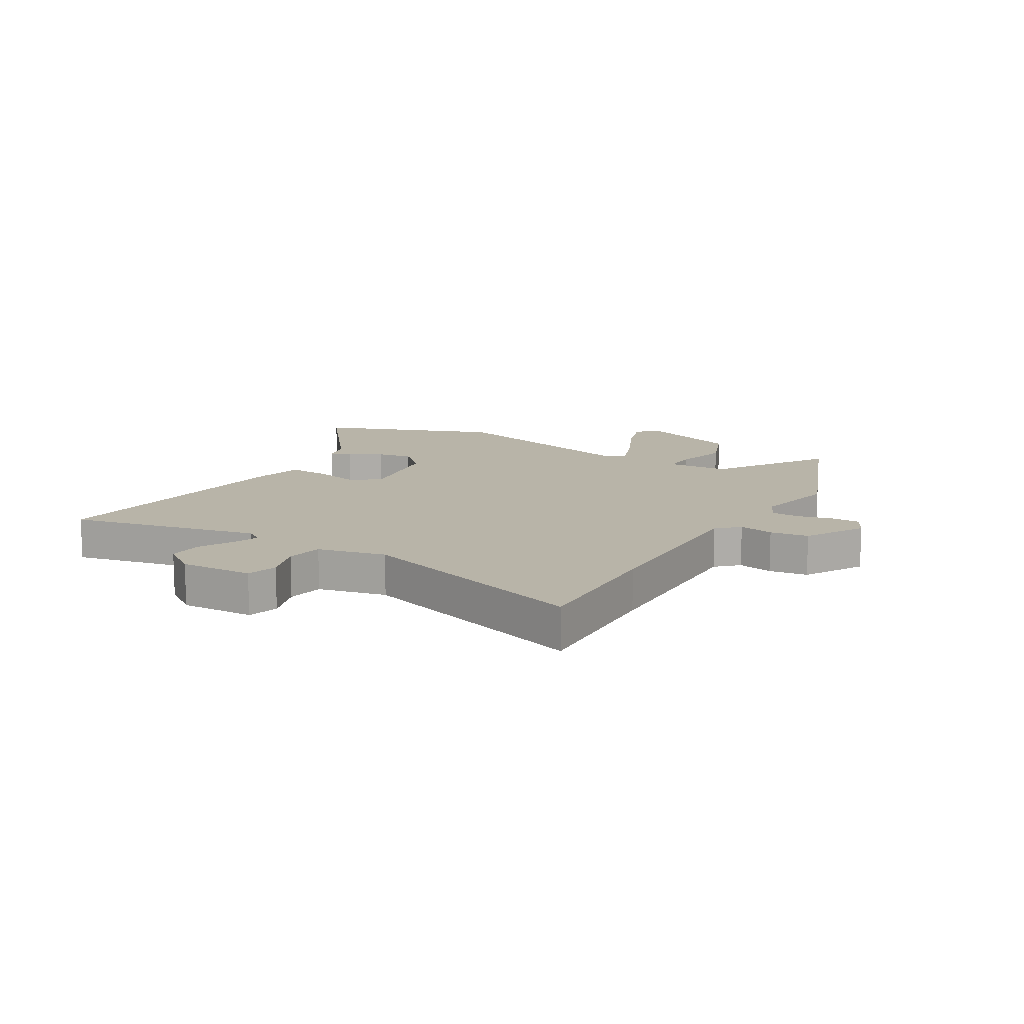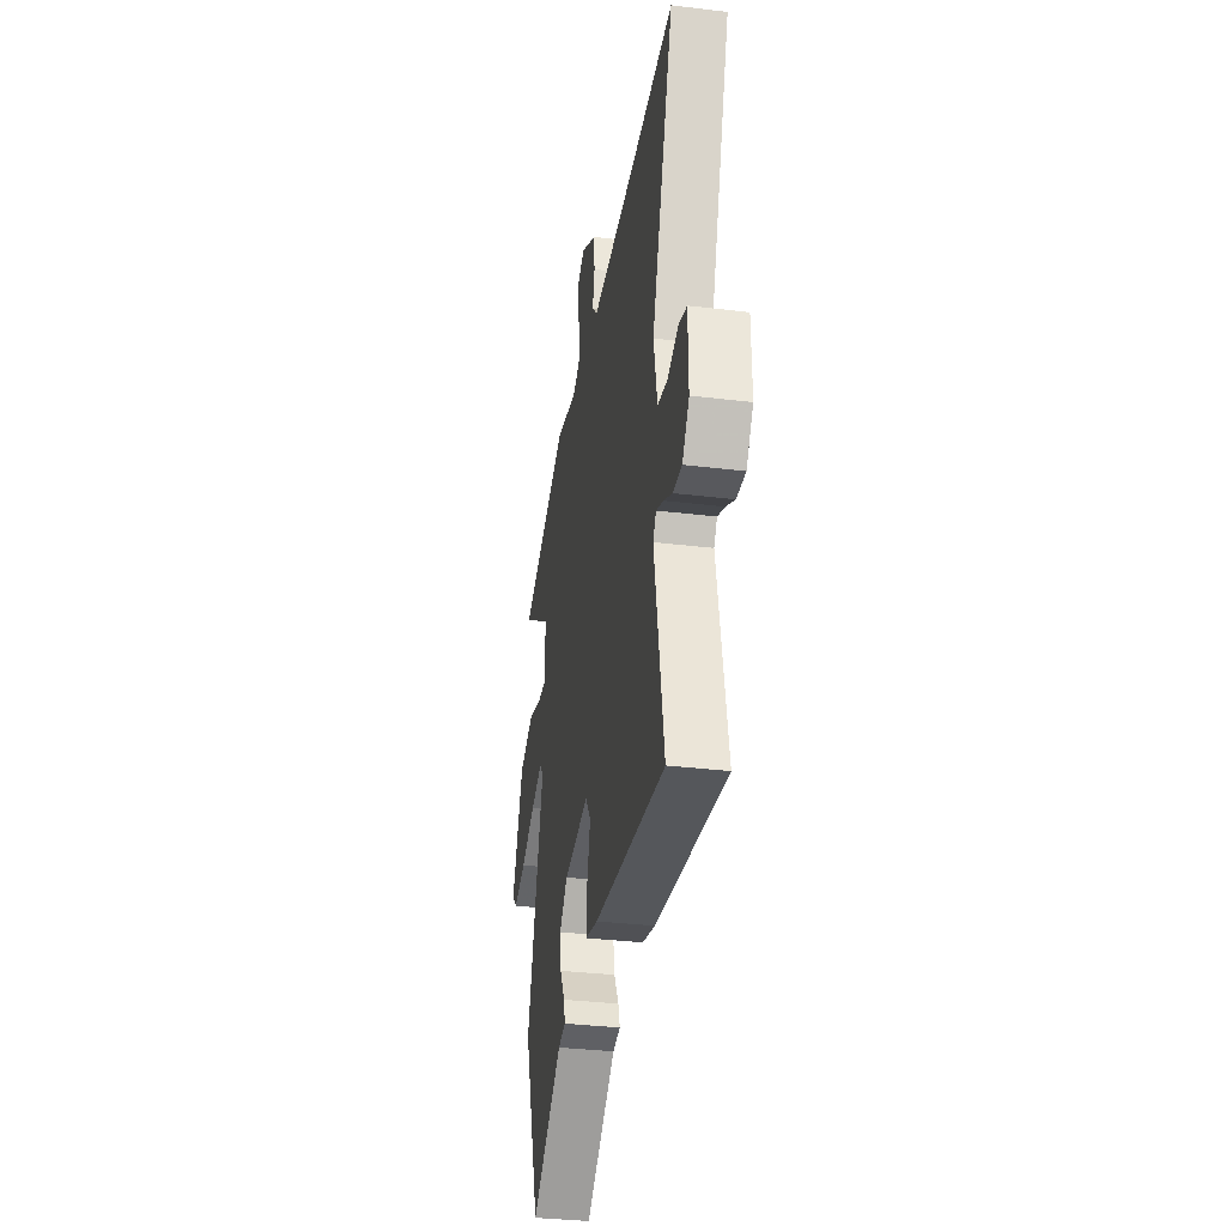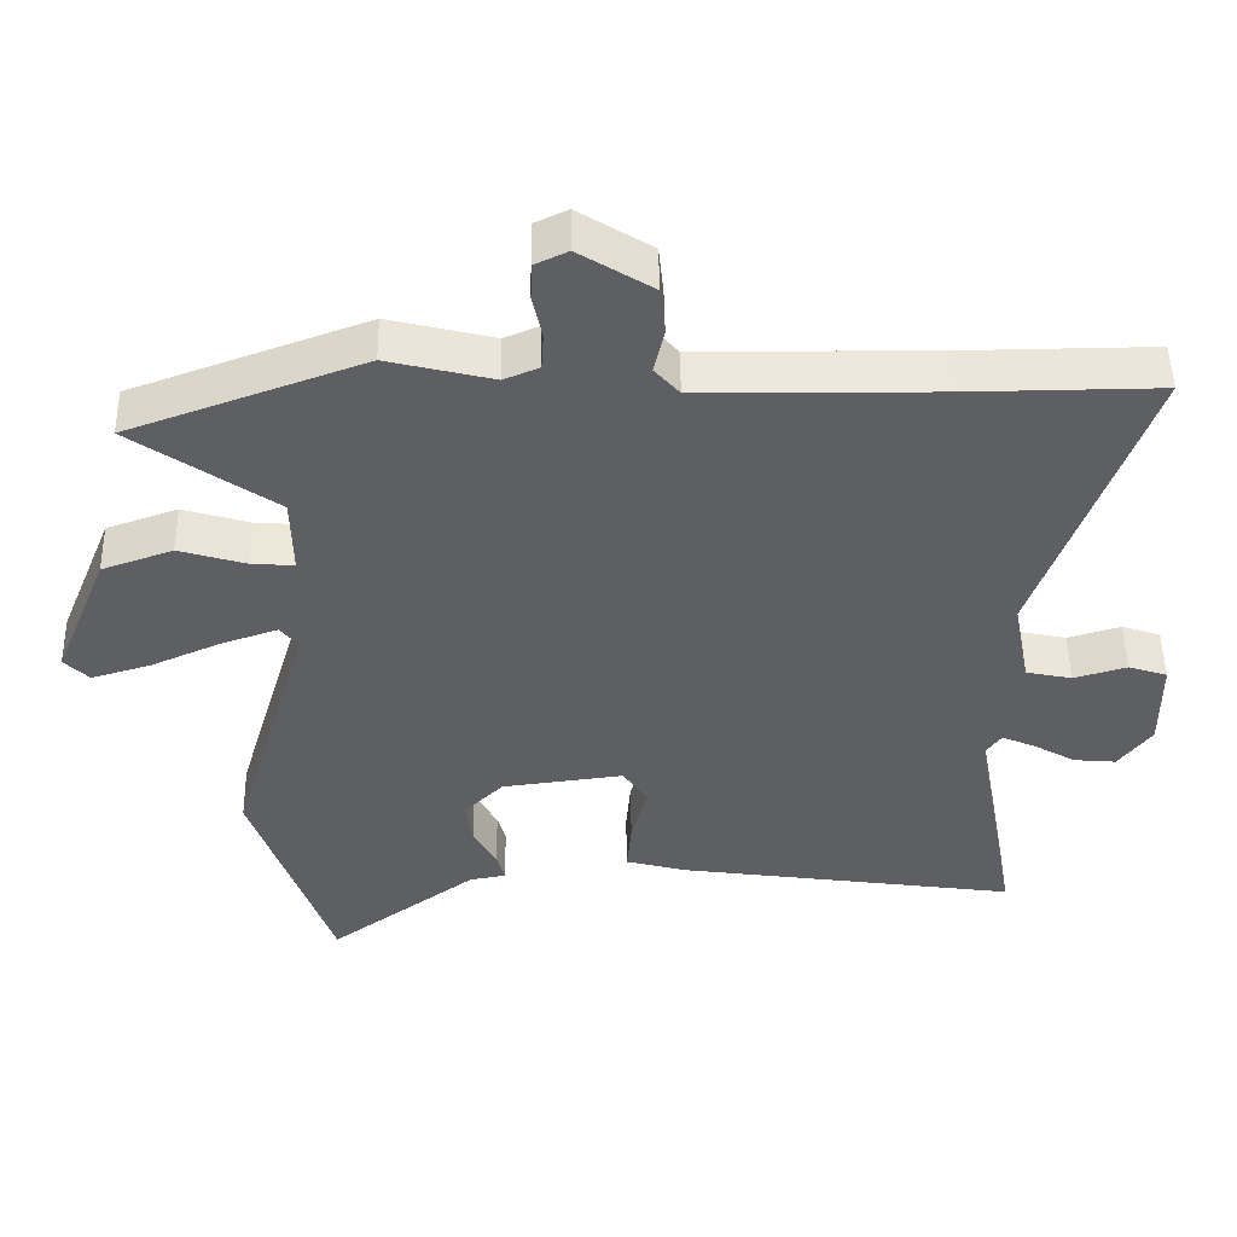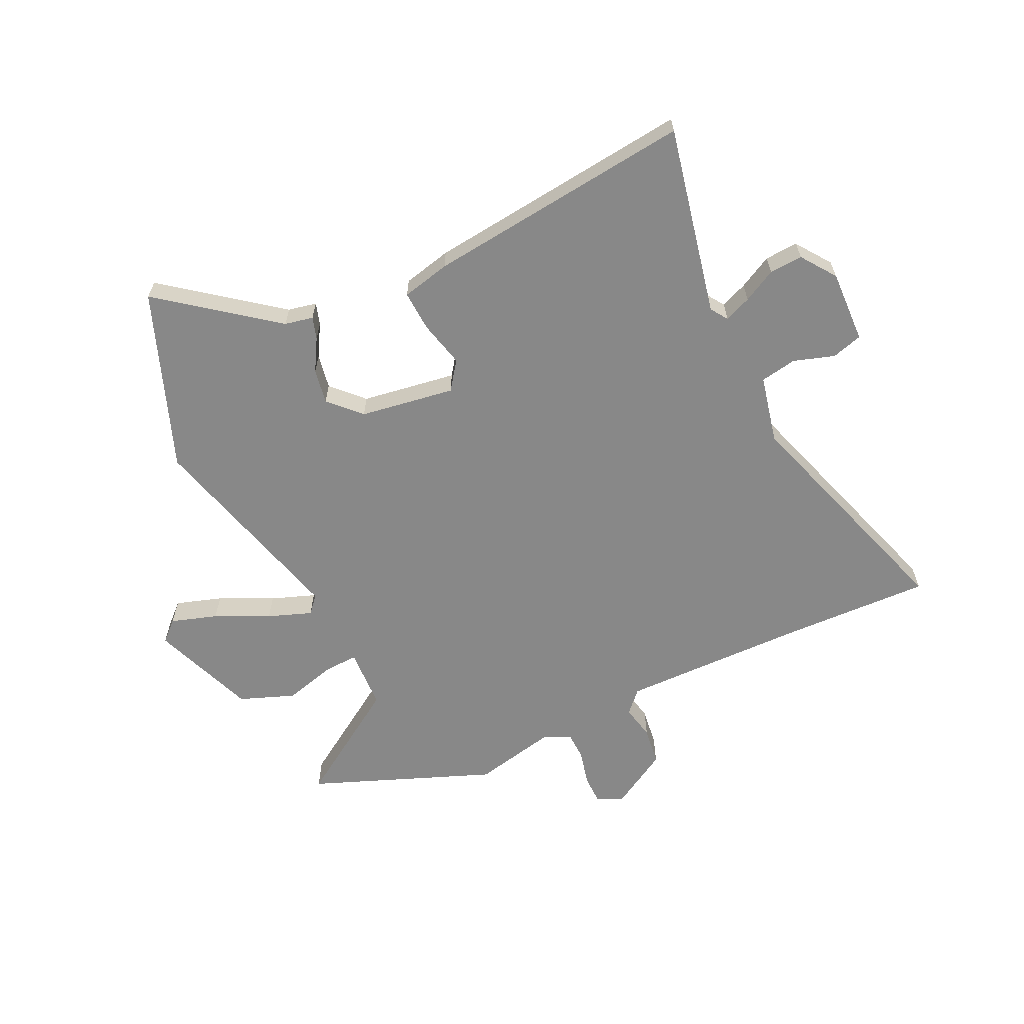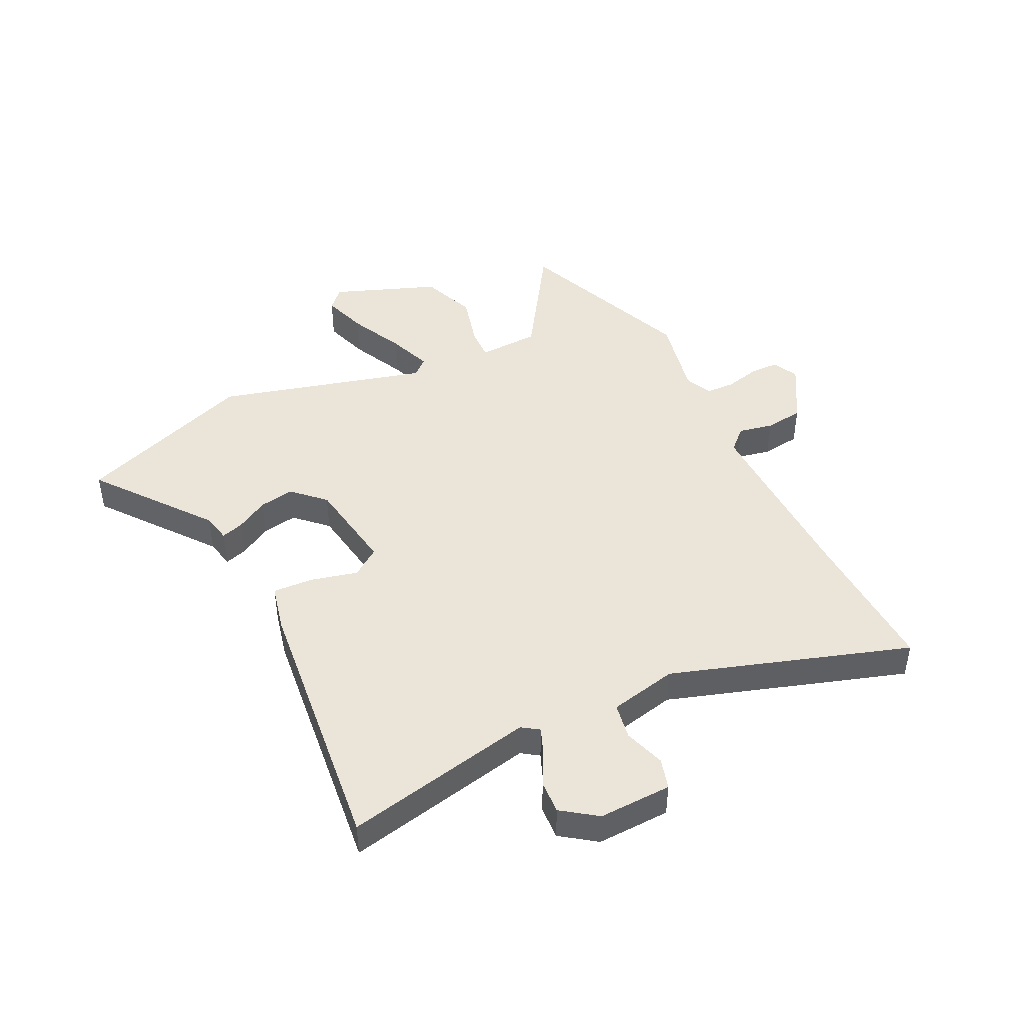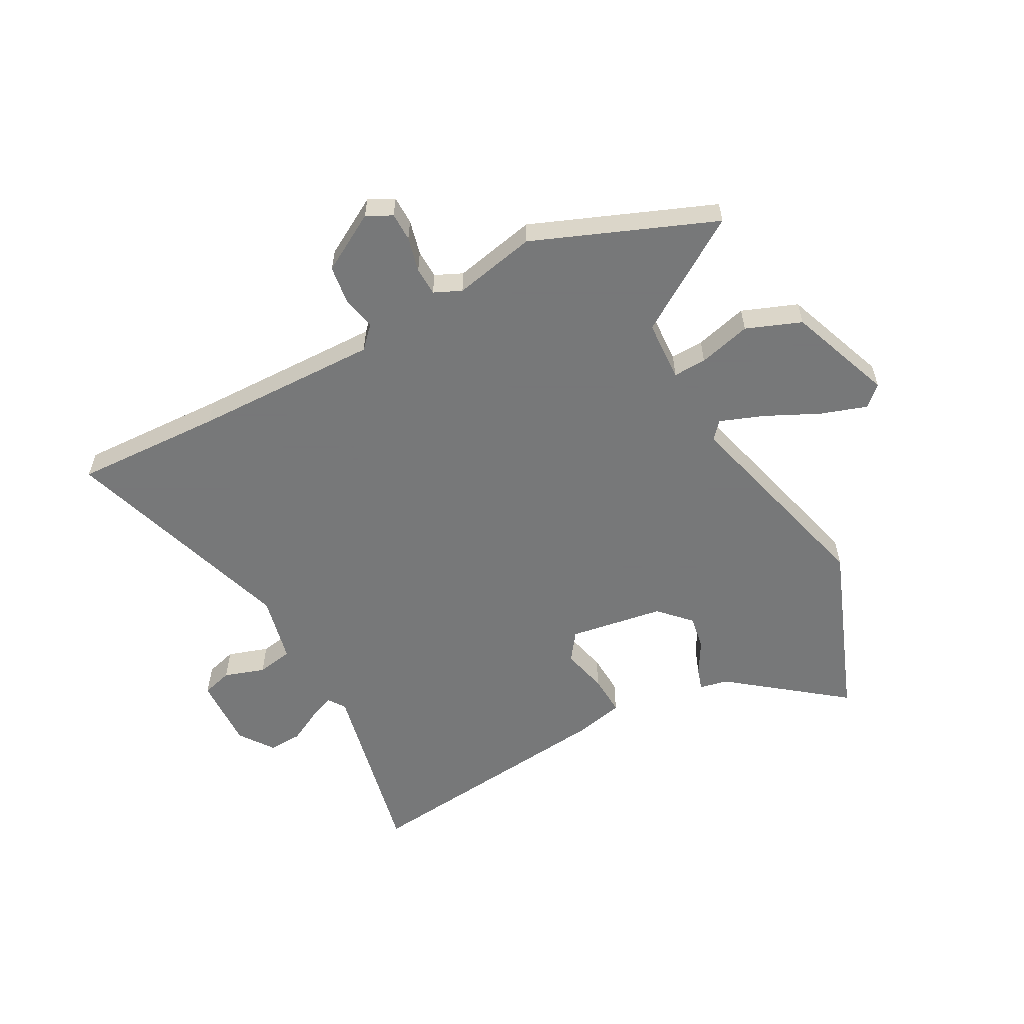
<metadata>
{"format":"obj","ext":"obj","renderer":"f3d","projection":"perspective","resolution":1024,"background":"white","views":[{"elev":13.0,"azim":-61.2,"up":"+Y"},{"elev":-34.6,"azim":-99.2,"up":"+Z"},{"elev":49.4,"azim":179.0,"up":"+Z"},{"elev":-62.8,"azim":-156.2,"up":"+Y"},{"elev":44.6,"azim":-117.7,"up":"+Y"},{"elev":-57.3,"azim":26.5,"up":"+Y"}]}
</metadata>
<code>
v 0.566 0.07 -0.309
v 0.458 0.07 -0.621
v 0.257 0.07 -0.475
v 0.207 0.07 -0.466
v 0.218 0.07 -0.427
v 0.249 0.07 -0.37
v 0.258 0.07 -0.309
v 0.205 0.07 -0.257
v 0.039 0.07 -0.236
v 0.005 0.07 -0.286
v 0.027 0.07 -0.366
v 0.033 0.07 -0.437
v -0.051 0.07 -0.459
v -0.515 0.07 -0.524
v -0.454 0.07 -0.192
v -0.475 0.07 -0.163
v -0.521 0.07 -0.183
v -0.578 0.07 -0.215
v -0.636 0.07 -0.22
v -0.681 0.07 -0.161
v -0.68 0.07 -0.034
v -0.627 0.07 -0.017
v -0.555 0.07 -0.038
v -0.492 0.07 -0.025
v -0.469 0.07 0.094
v -0.614 0.07 0.501
v -0.355 0.07 0.499
v -0.182 0.07 0.501
v -0.029 0.07 0.503
v 0.005 0.07 0.541
v -0.009 0.07 0.601
v -0.002 0.07 0.668
v 0.098 0.07 0.73
v 0.143 0.07 0.709
v 0.145 0.07 0.659
v 0.132 0.07 0.598
v 0.135 0.07 0.548
v 0.183 0.07 0.528
v 0.326 0.07 0.563
v 0.646 0.07 0.447
v 0.452 0.07 0.313
v 0.45 0.07 0.206
v 0.508 0.07 0.21
v 0.599 0.07 0.237
v 0.696 0.07 0.203
v 0.77 0.07 0.023
v 0.736 0.07 -0.01
v 0.655 0.07 0.014
v 0.56 0.07 0.056
v 0.483 0.07 0.082
v 0.458 0.07 0.052
v 0.566 0 -0.309
v 0.458 0 -0.621
v 0.257 0 -0.475
v 0.207 0 -0.466
v 0.218 0 -0.427
v 0.249 0 -0.37
v 0.258 0 -0.309
v 0.205 0 -0.257
v 0.039 0 -0.236
v 0.005 0 -0.286
v 0.027 0 -0.366
v 0.033 0 -0.437
v -0.051 0 -0.459
v -0.515 0 -0.524
v -0.454 0 -0.192
v -0.475 0 -0.163
v -0.521 0 -0.183
v -0.578 0 -0.215
v -0.636 0 -0.22
v -0.681 0 -0.161
v -0.68 0 -0.034
v -0.627 0 -0.017
v -0.555 0 -0.038
v -0.492 0 -0.025
v -0.469 0 0.094
v -0.614 0 0.501
v -0.355 0 0.499
v -0.182 0 0.501
v -0.029 0 0.503
v 0.005 0 0.541
v -0.009 0 0.601
v -0.002 0 0.668
v 0.098 0 0.73
v 0.143 0 0.709
v 0.145 0 0.659
v 0.132 0 0.598
v 0.135 0 0.548
v 0.183 0 0.528
v 0.326 0 0.563
v 0.646 0 0.447
v 0.452 0 0.313
v 0.45 0 0.206
v 0.508 0 0.21
v 0.599 0 0.237
v 0.696 0 0.203
v 0.77 0 0.023
v 0.736 0 -0.01
v 0.655 0 0.014
v 0.56 0 0.056
v 0.483 0 0.082
v 0.458 0 0.052
f 47 48 49
f 46 47 49
f 45 46 49
f 44 45 49
f 43 44 49
f 42 43 49 50
f 38 39 40 41
f 37 38 41 42
f 34 35 36
f 33 34 36
f 32 33 36
f 31 32 36
f 30 31 36
f 29 30 36 37
f 25 26 27
f 24 25 27 28
f 21 22 23
f 20 21 23
f 19 20 23
f 18 19 23
f 17 18 23
f 16 17 23 24
f 24 28 29
f 16 24 29
f 15 16 29
f 13 14 15
f 12 13 15
f 11 12 15
f 10 11 15
f 3 4 5 6
f 3 6 7
f 2 3 7
f 1 2 7
f 51 1 7
f 42 50 51
f 37 42 51
f 29 37 51
f 15 29 51
f 9 10 15
f 9 15 51
f 8 9 51
f 7 8 51
f 100 99 98
f 100 98 97
f 100 97 96
f 100 96 95
f 100 95 94
f 101 100 94 93
f 92 91 90 89
f 93 92 89 88
f 87 86 85
f 87 85 84
f 87 84 83
f 87 83 82
f 87 82 81
f 88 87 81 80
f 78 77 76
f 79 78 76 75
f 74 73 72
f 74 72 71
f 74 71 70
f 74 70 69
f 74 69 68
f 75 74 68 67
f 80 79 75
f 80 75 67
f 80 67 66
f 66 65 64
f 66 64 63
f 66 63 62
f 66 62 61
f 57 56 55 54
f 58 57 54
f 58 54 53
f 58 53 52
f 58 52 102
f 102 101 93
f 102 93 88
f 102 88 80
f 102 80 66
f 66 61 60
f 102 66 60
f 102 60 59
f 102 59 58
f 1 52 53 2
f 2 53 54 3
f 3 54 55 4
f 4 55 56 5
f 5 56 57 6
f 6 57 58 7
f 7 58 59 8
f 8 59 60 9
f 9 60 61 10
f 10 61 62 11
f 11 62 63 12
f 12 63 64 13
f 13 64 65 14
f 14 65 66 15
f 15 66 67 16
f 16 67 68 17
f 17 68 69 18
f 18 69 70 19
f 19 70 71 20
f 20 71 72 21
f 21 72 73 22
f 22 73 74 23
f 23 74 75 24
f 24 75 76 25
f 25 76 77 26
f 26 77 78 27
f 27 78 79 28
f 28 79 80 29
f 29 80 81 30
f 30 81 82 31
f 31 82 83 32
f 32 83 84 33
f 33 84 85 34
f 34 85 86 35
f 35 86 87 36
f 36 87 88 37
f 37 88 89 38
f 38 89 90 39
f 39 90 91 40
f 40 91 92 41
f 41 92 93 42
f 42 93 94 43
f 43 94 95 44
f 44 95 96 45
f 45 96 97 46
f 46 97 98 47
f 47 98 99 48
f 48 99 100 49
f 49 100 101 50
f 50 101 102 51
f 51 102 52 1

</code>
